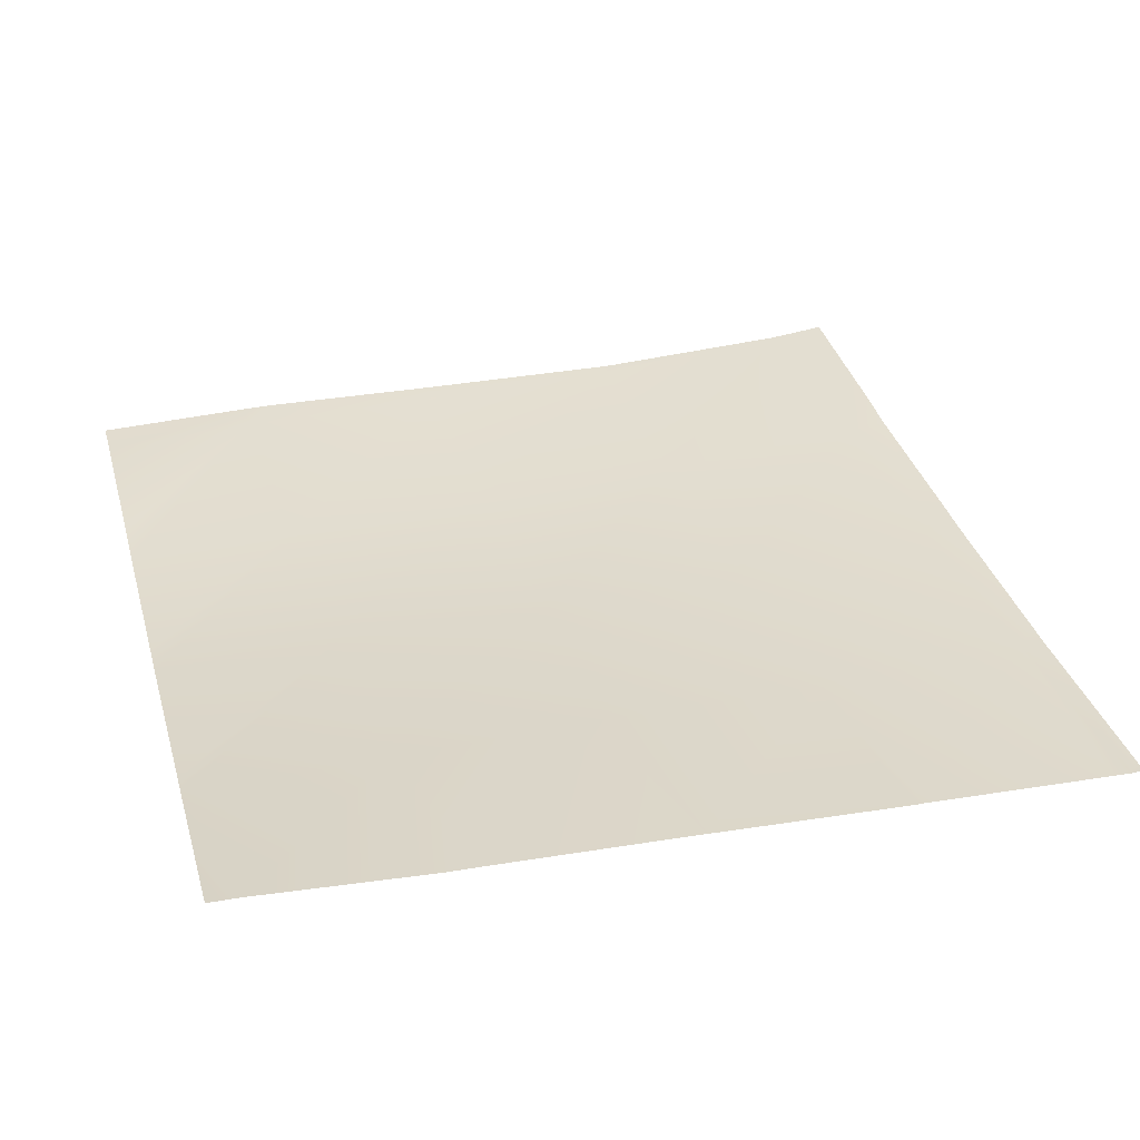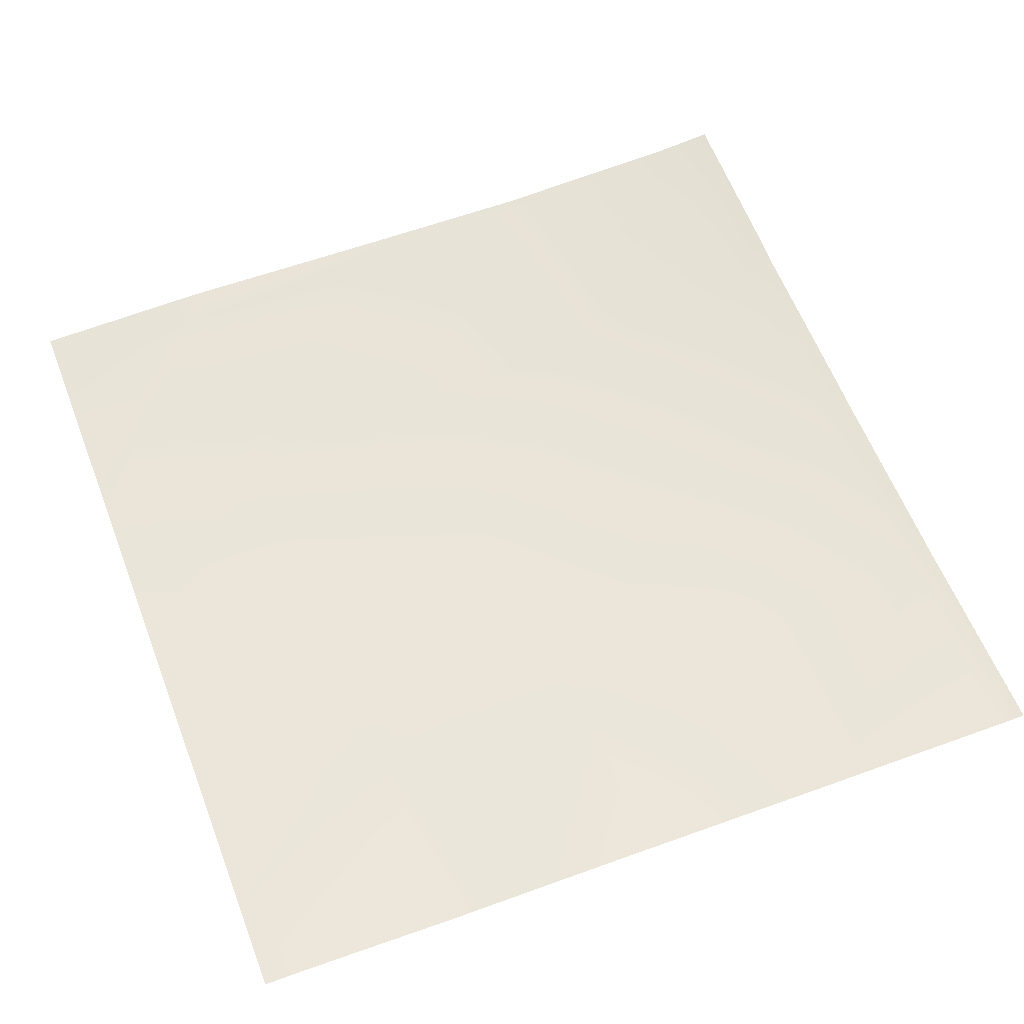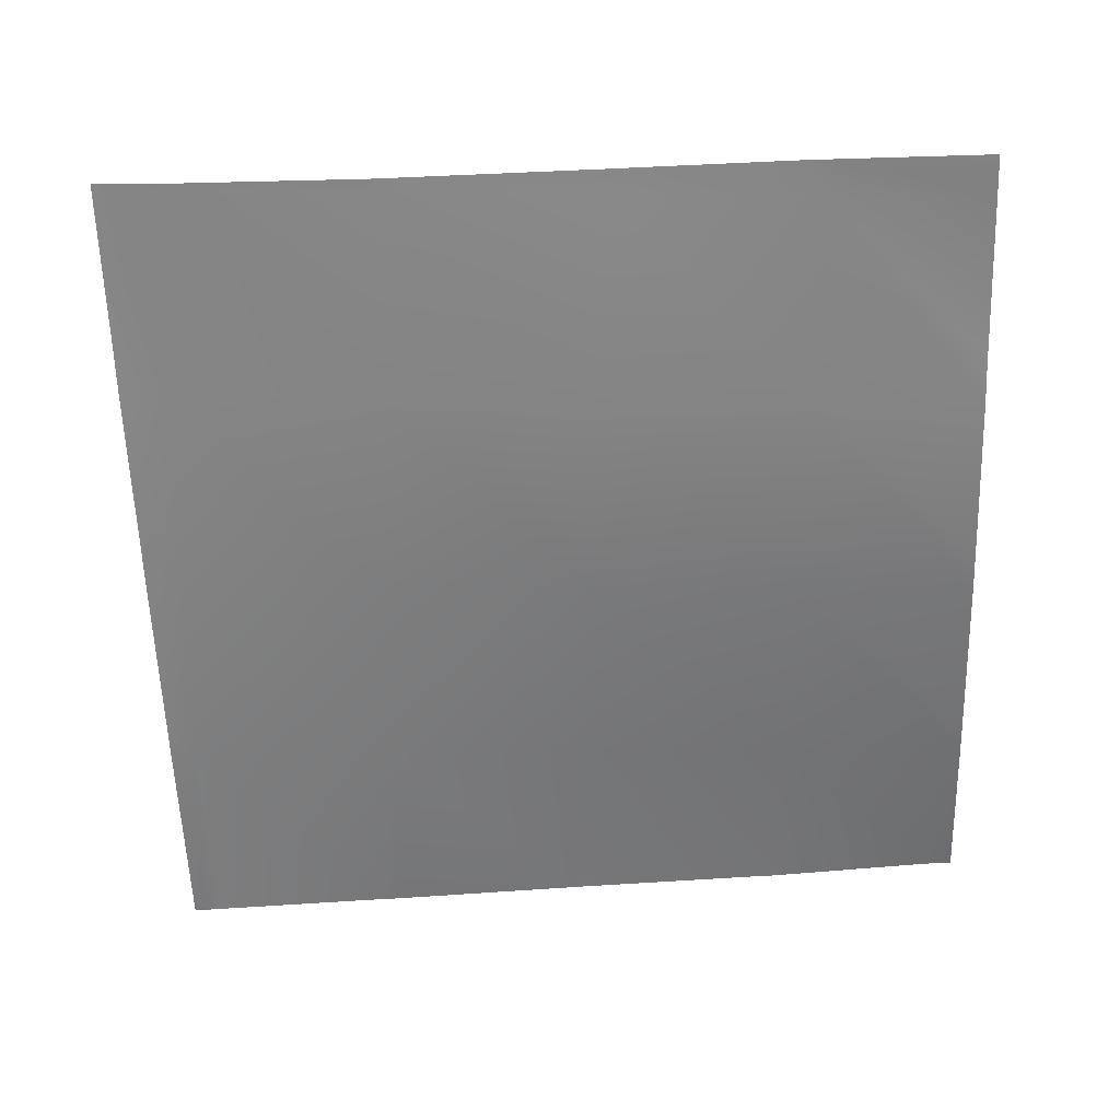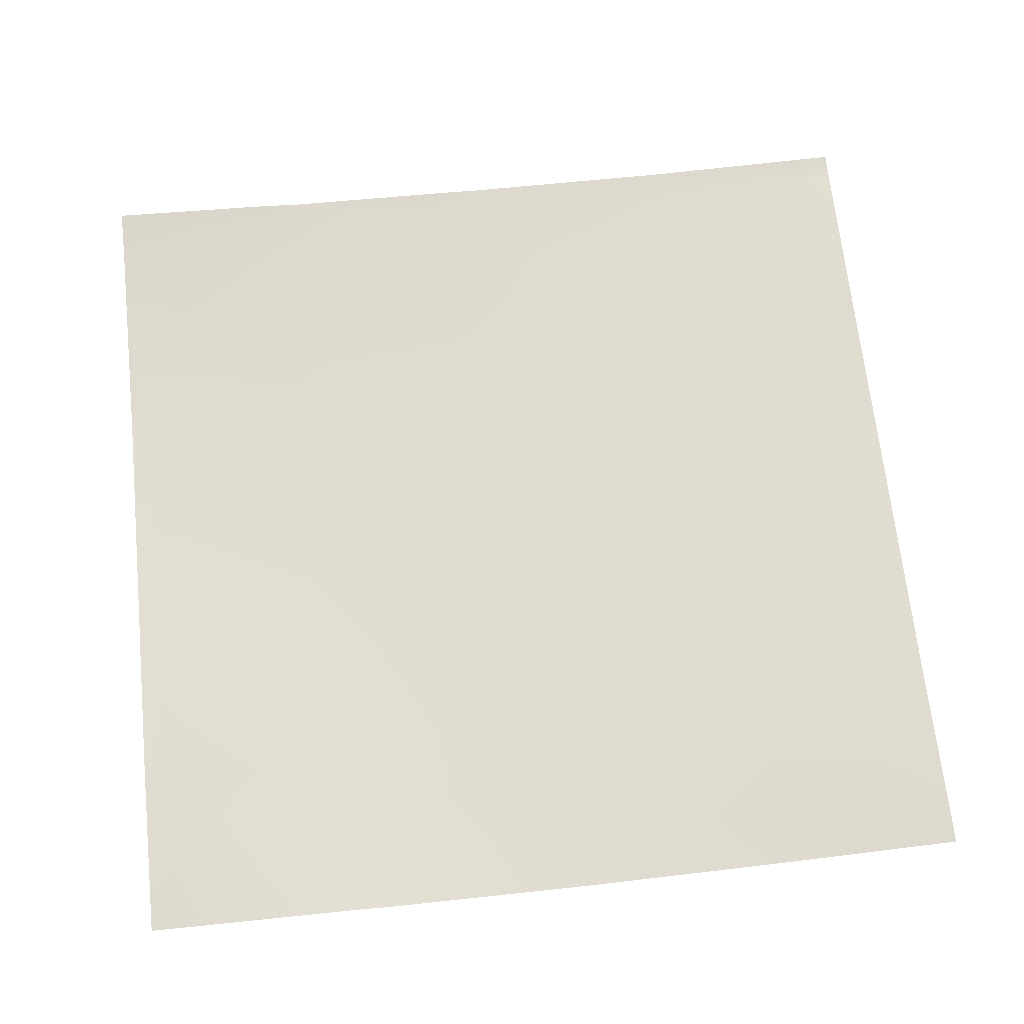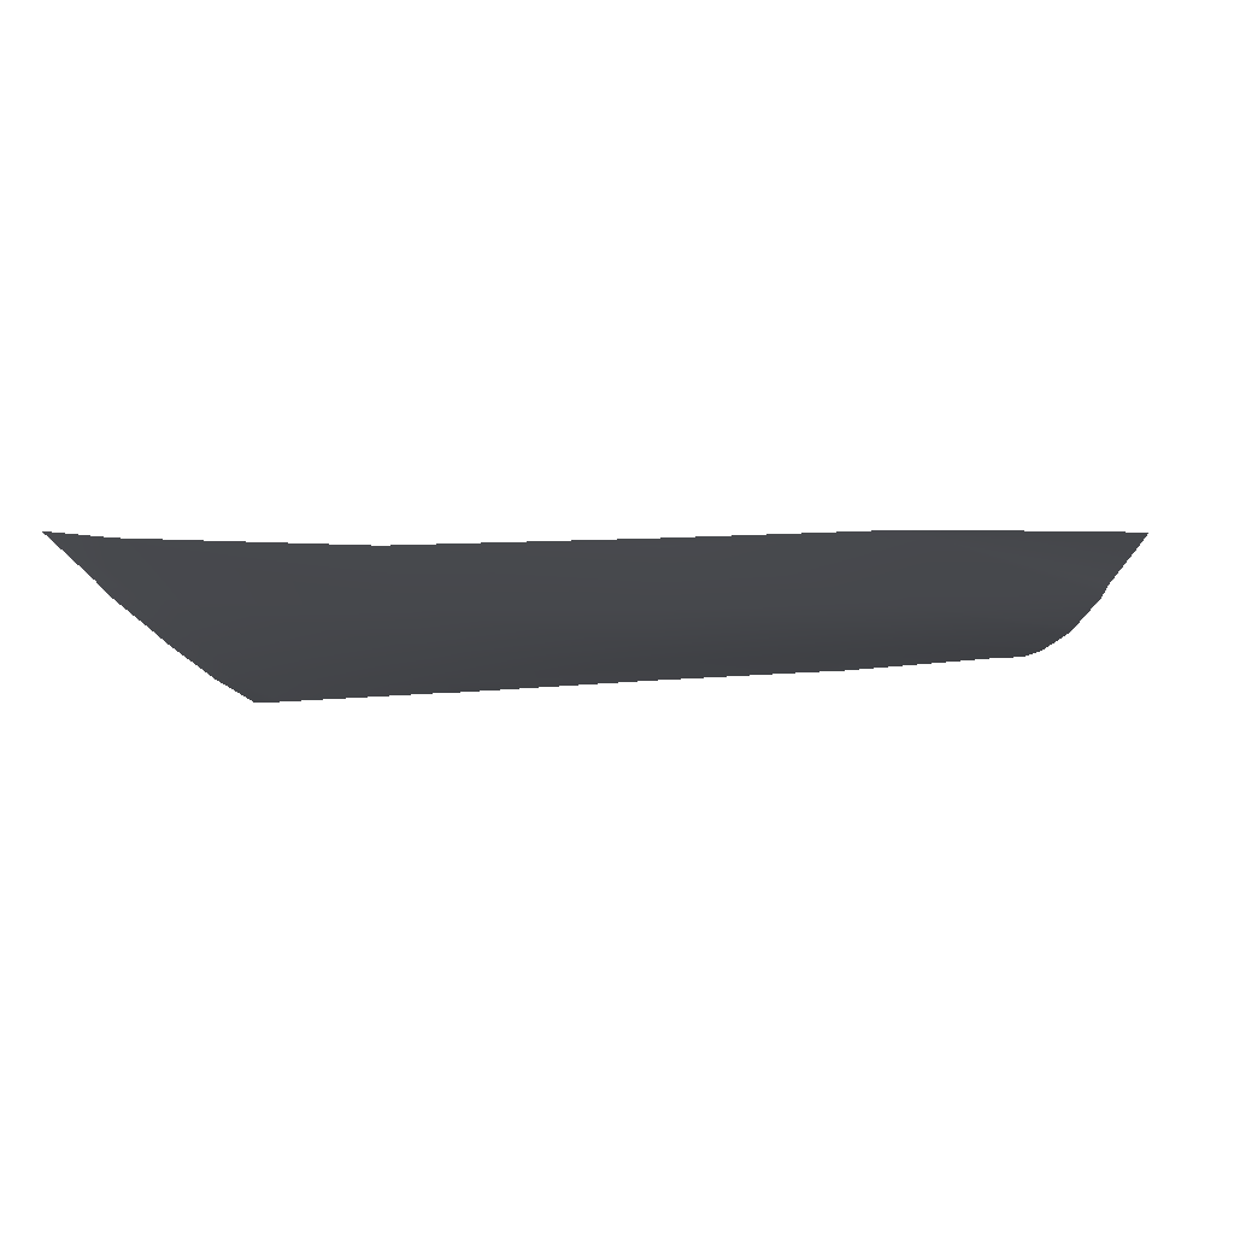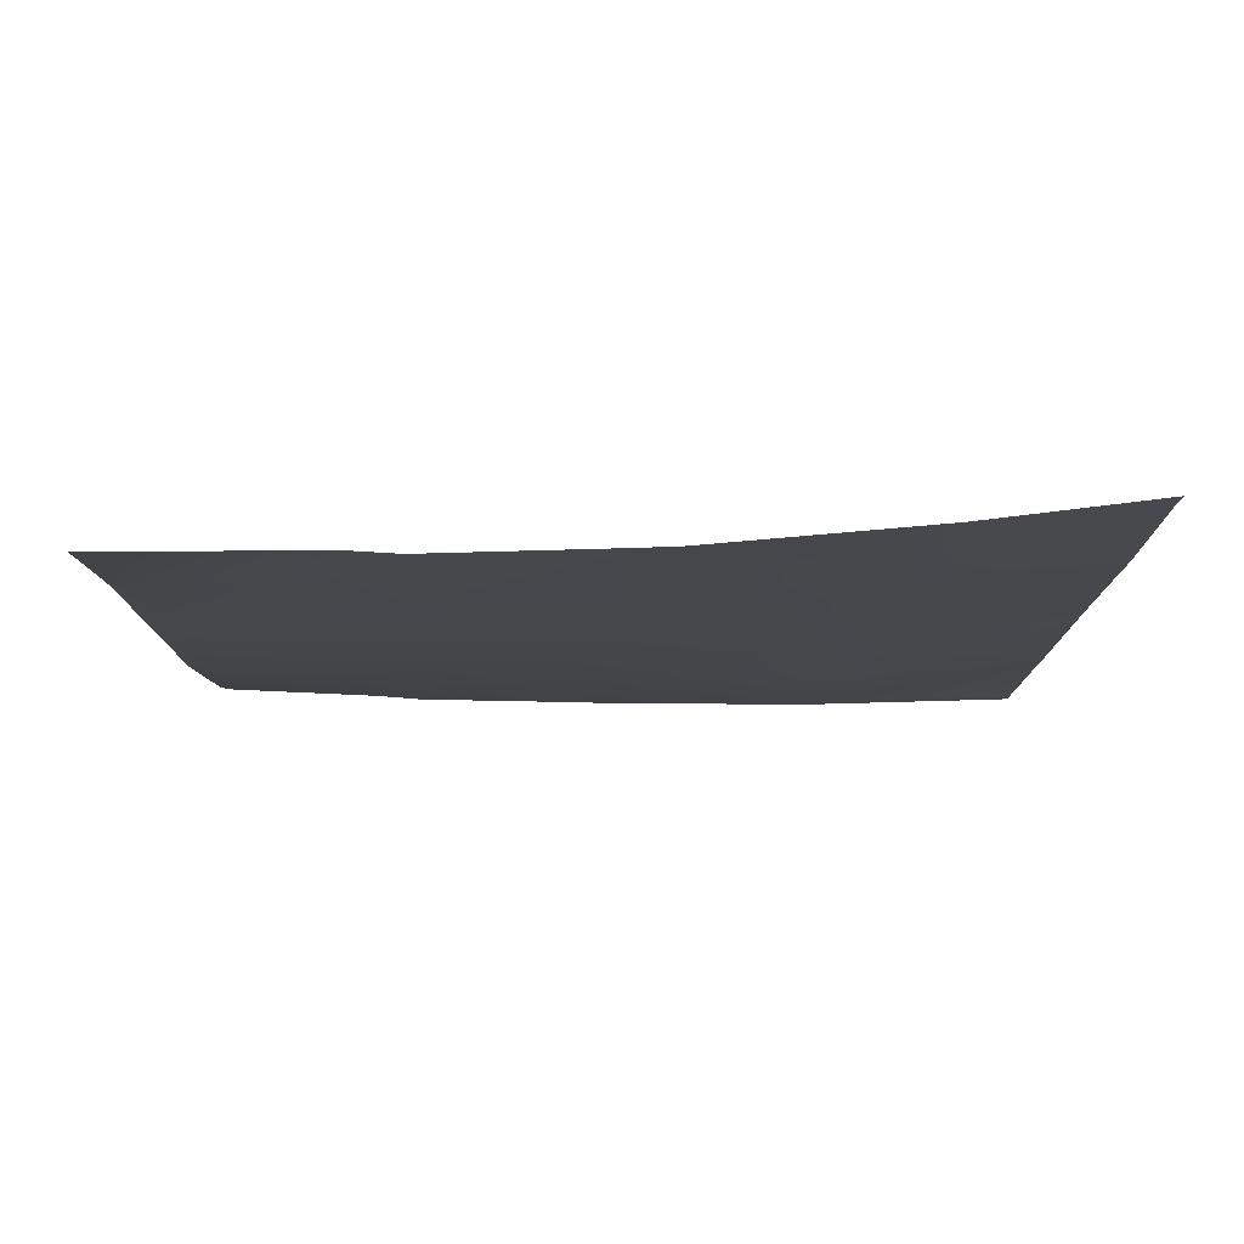
<metadata>
{"format":"obj","ext":"obj","renderer":"f3d","projection":"perspective","resolution":1024,"background":"white","views":[{"elev":34.6,"azim":74.8,"up":"+Y"},{"elev":60.5,"azim":68.8,"up":"+Y"},{"elev":-60.6,"azim":-87.8,"up":"+Y"},{"elev":69.4,"azim":-5.8,"up":"+Y"},{"elev":-10.3,"azim":-87.1,"up":"+Y"},{"elev":-9.3,"azim":-0.6,"up":"+Y"}]}
</metadata>
<code>
v -192 3.764 2.108
v -191.9 3.756 2.159
v -192 3.87 1.088
v -177.5 3.456 0
v -176 3.338 1.318
v -176.1 3.406 0
v -160.6 3.602 0
v -160 3.596 0.4742
v -160.1 3.619 0
v -169 3.395 0
v -168 3.348 0.8963
v -168.1 3.387 0
v -185.9 3.715 0
v -184 3.449 1.739
v -184.1 3.572 0
v -192 3.455 9.709
v -191.5 3.432 10.14
v -192 3.756 2.162
v -192 3.983 0
v -192 3.982 0.01222
v -183.5 3.127 9.717
v -167.6 3.437 8.874
v -160.6 3.602 0
v -160 3.599 0.4724
v -160 3.598 0.5053
v -160 3.599 0.4722
v -160 3.624 0
v -160 3.628 1.126
v -160 3.963 8.101
v -175.6 3.169 9.296
v -192 3.448 10.16
v -183.1 3.113 17.69
v -167.2 3.922 16.85
v -160 3.966 8.471
v -160 4.356 15.7
v -175.1 3.23 17.27
v -191.1 3.549 18.11
v -192 3.565 17.31
v -192 3.581 18.16
v -190.7 3.727 26.09
v -192 3.744 24.9
v -174.7 3.547 25.25
v -160 4.4 16.47
v -160 4.71 23.29
v -182.7 3.251 25.67
v -166.7 4.225 24.83
v -192 3.731 26.16
v -190.4 3.588 32
v -192 3.62 30.92
v -192 3.595 32
v -182.4 3.53 32
v -184.1 3.63 32
v -166.4 4.486 32
v -167.2 4.412 32
v -174.4 3.773 32
v -175.7 3.723 32
v -160 5.239 30.89
v -160 4.75 24.47
v -160 5.272 32
f 1 2 3
f 4 5 6
f 7 8 9
f 10 11 12
f 13 14 15
f 2 16 17
f 2 18 16
f 19 14 13
f 19 20 14
f 20 2 14
f 20 3 2
f 15 5 4
f 15 14 5
f 14 2 21
f 1 18 2
f 11 5 22
f 12 8 23
f 12 11 8
f 24 8 25
f 26 8 24
f 26 9 8
f 26 27 9
f 28 11 29
f 28 8 11
f 10 5 11
f 10 6 5
f 5 14 30
f 31 17 16
f 21 2 17
f 17 32 21
f 22 5 30
f 30 33 22
f 25 8 28
f 34 22 35
f 22 29 11
f 22 34 29
f 21 36 30
f 21 30 14
f 31 37 17
f 31 38 37
f 39 37 38
f 32 17 37
f 39 40 37
f 39 41 40
f 32 42 36
f 33 30 36
f 33 35 22
f 33 43 35
f 43 33 44
f 32 36 21
f 37 45 32
f 46 33 36
f 47 48 40
f 47 49 48
f 49 50 48
f 40 45 37
f 45 42 32
f 40 51 45
f 40 52 51
f 41 47 40
f 53 42 54
f 53 46 42
f 45 55 42
f 45 56 55
f 57 58 46
f 44 46 58
f 44 33 46
f 36 42 46
f 48 52 40
f 55 54 42
f 53 57 46
f 53 59 57
f 56 45 51

</code>
